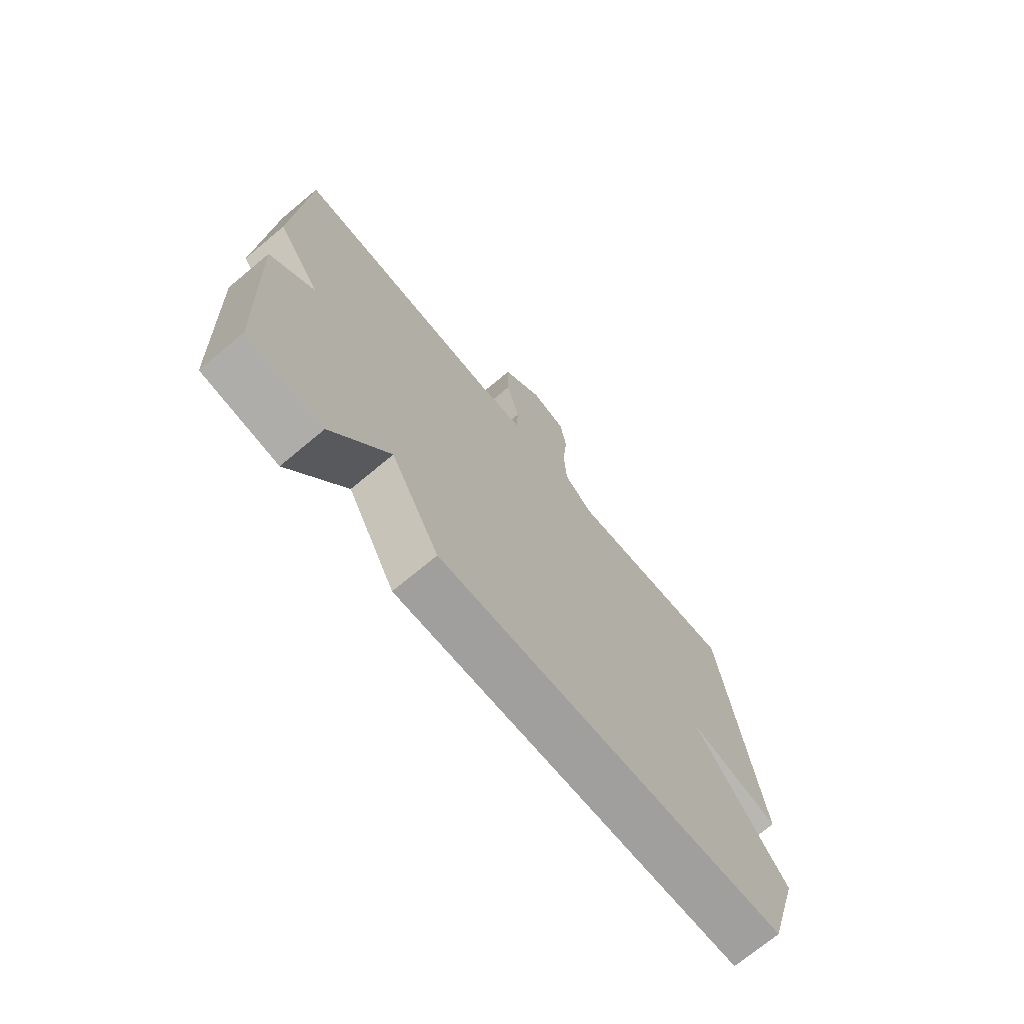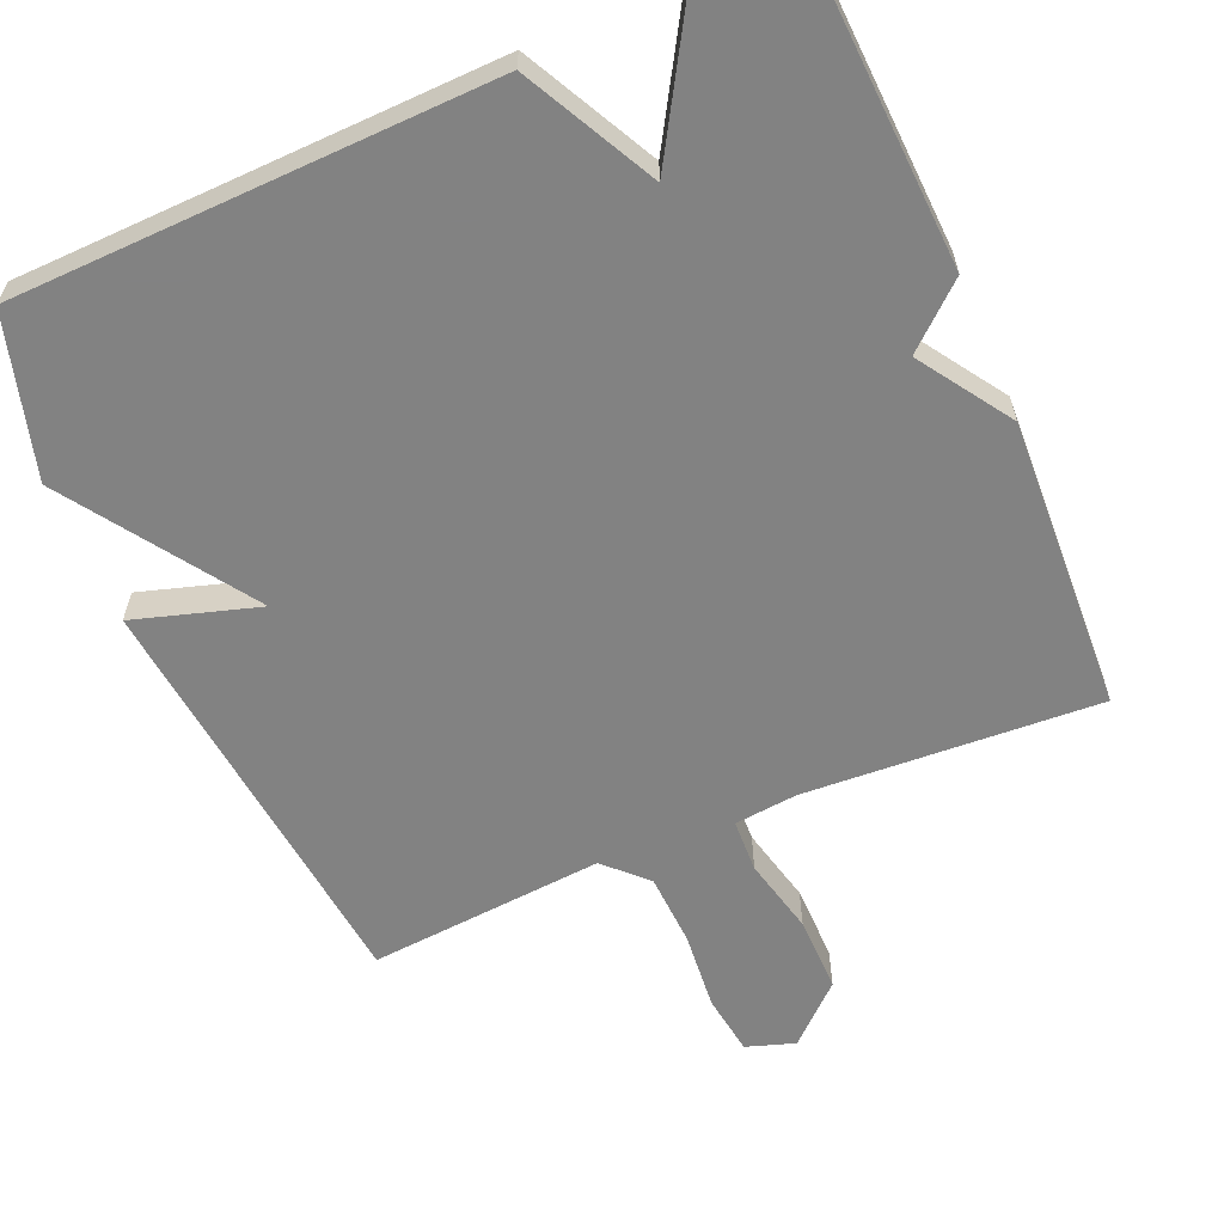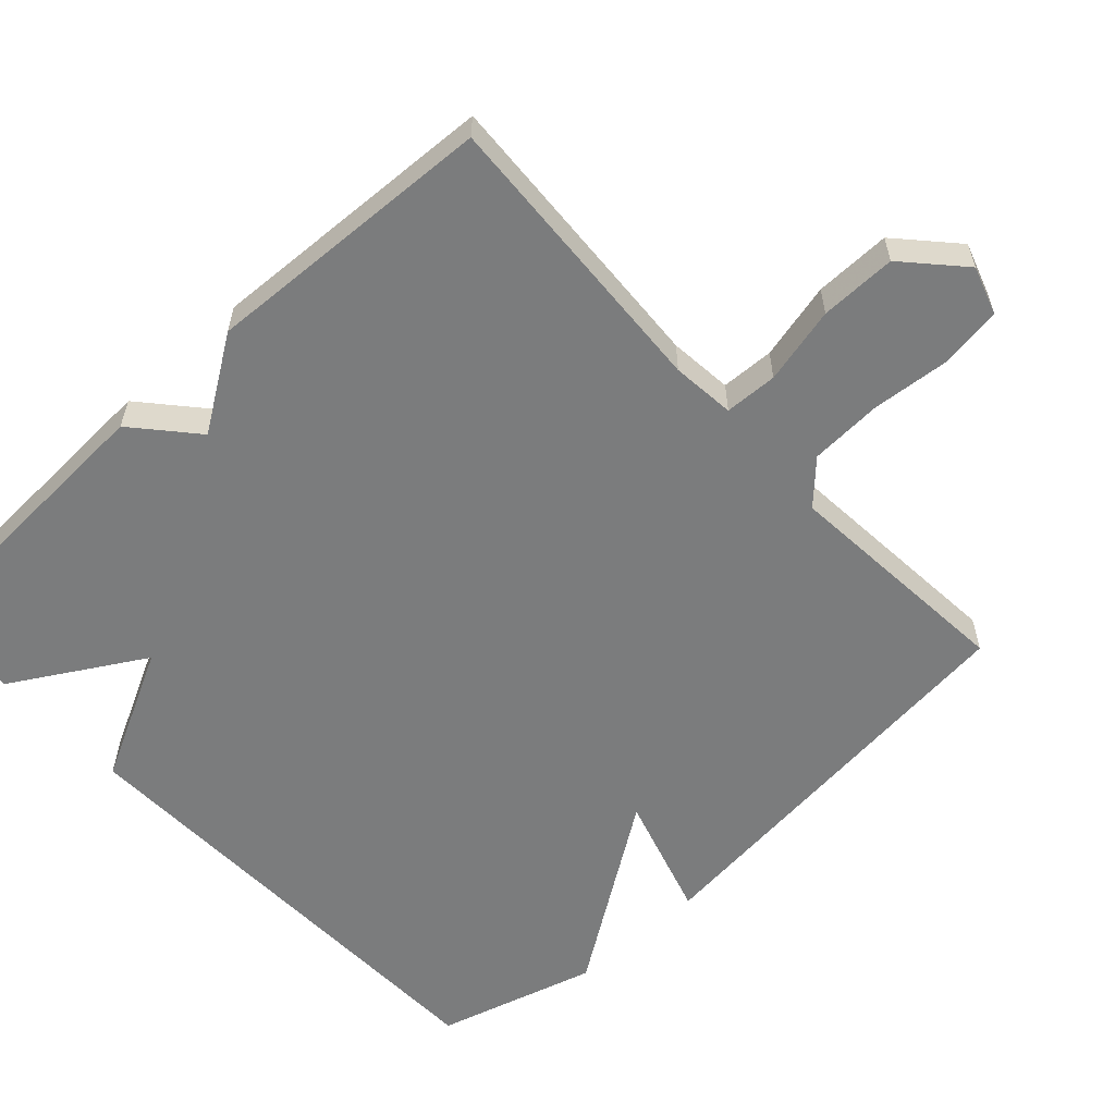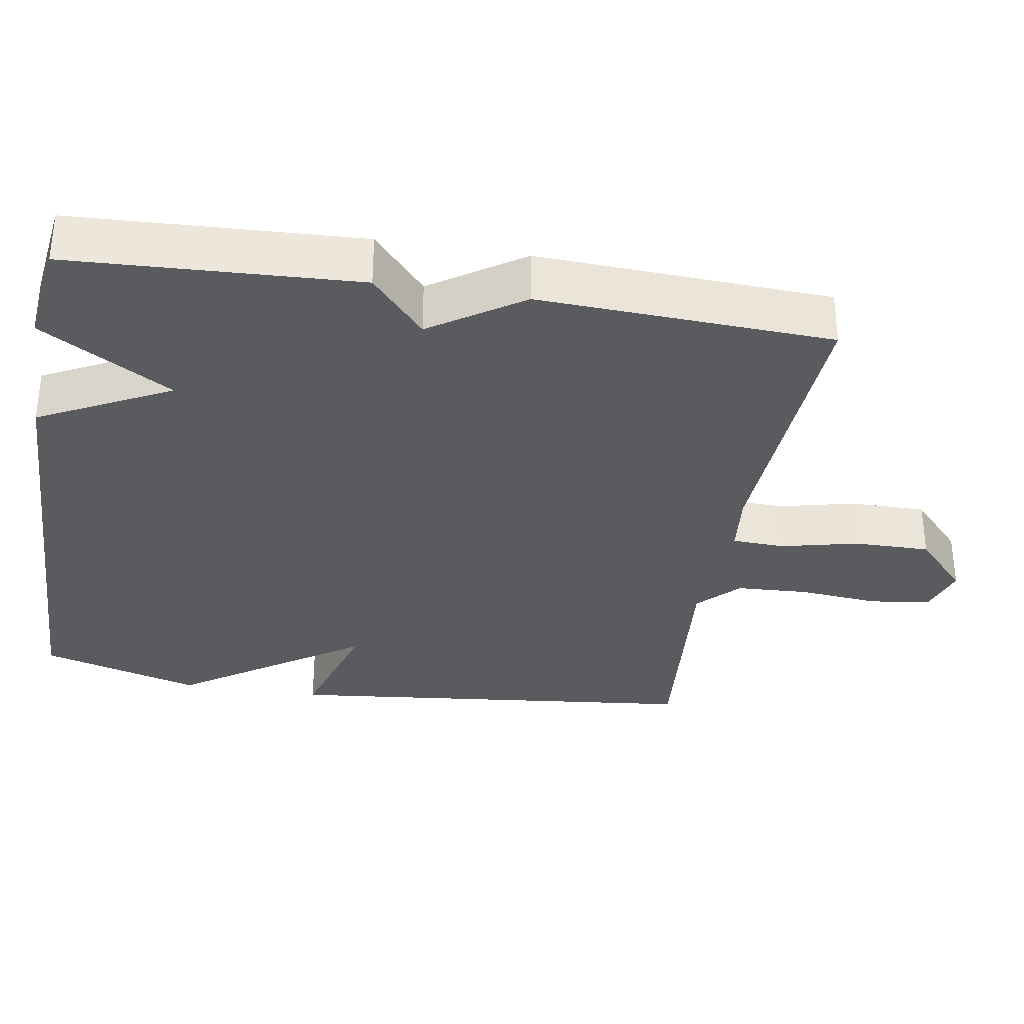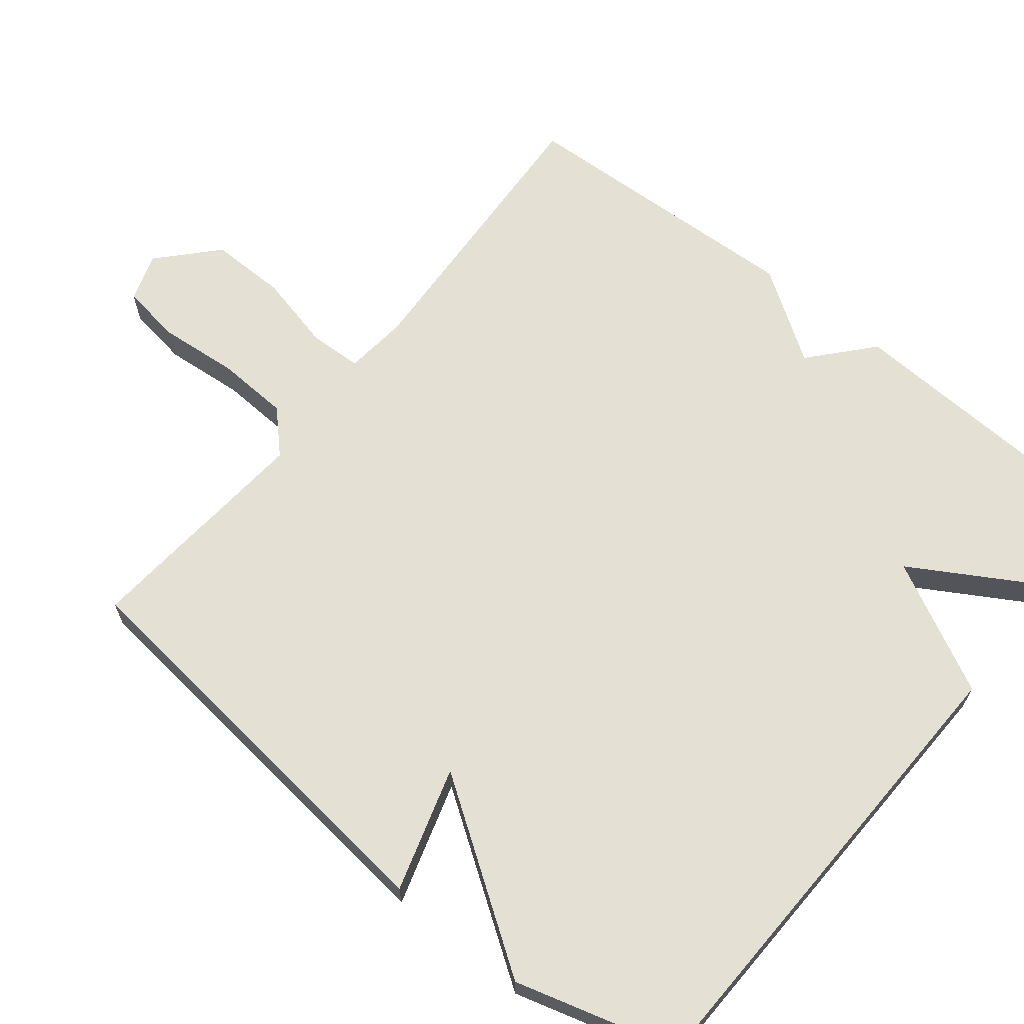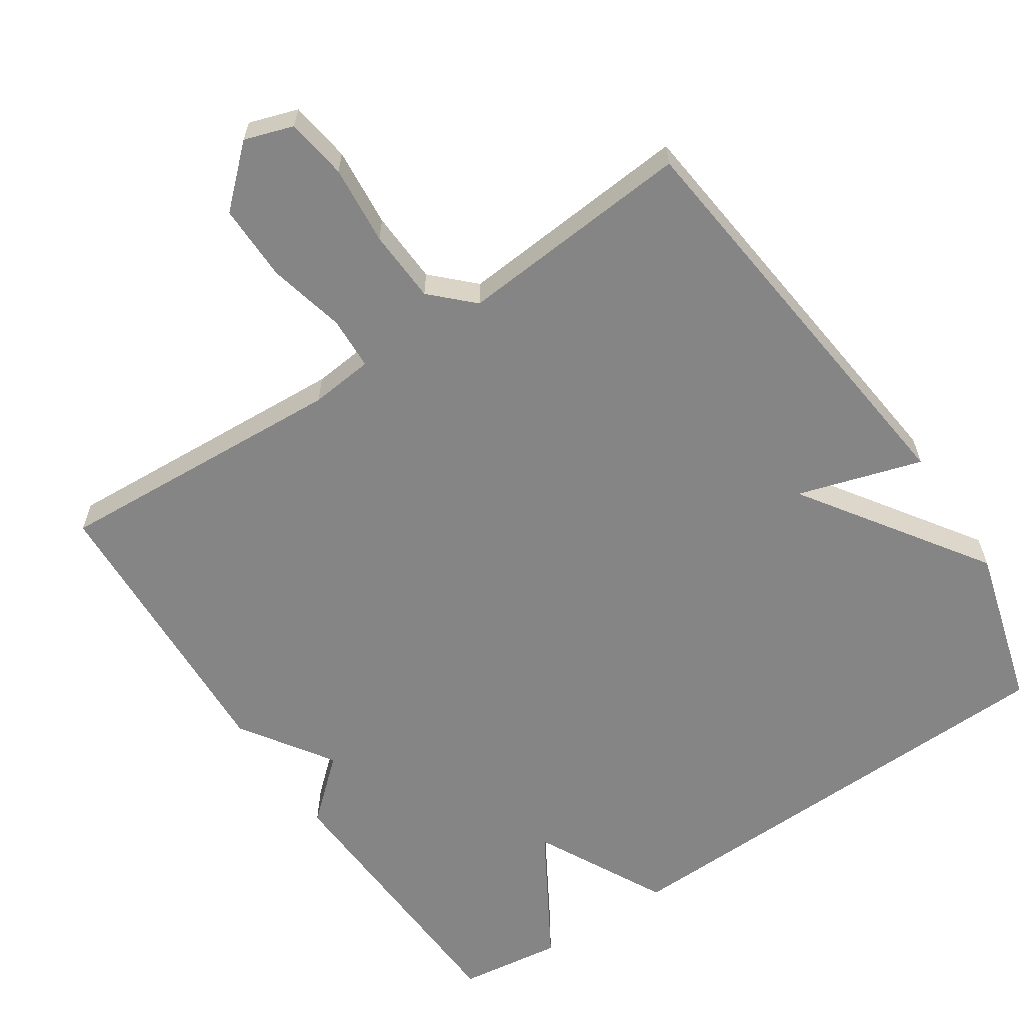
<metadata>
{"format":"obj","ext":"obj","renderer":"f3d","projection":"perspective","resolution":1024,"background":"white","views":[{"elev":-72.6,"azim":-50.2,"up":"+Z"},{"elev":-60.7,"azim":-156.8,"up":"+Y"},{"elev":-58.6,"azim":-47.4,"up":"+Y"},{"elev":-33.0,"azim":-99.4,"up":"+Y"},{"elev":65.7,"azim":128.8,"up":"+Y"},{"elev":-61.8,"azim":33.7,"up":"+Y"}]}
</metadata>
<code>
v 0.5 0.07 -0.5
v -0.157 0.07 -0.519
v -0.25 0.07 -0.338
v -0.357 0.07 -0.519
v -0.5 0.07 -0.5
v -0.519 0.07 -0.104
v -0.435 0.07 -0.03
v -0.519 0.07 0.096
v -0.5 0.07 0.5
v -0.095 0.07 0.477
v -0.008 0.07 0.486
v -0.005 0.07 0.559
v -0.03 0.07 0.665
v -0.031 0.07 0.77
v 0.047 0.07 0.842
v 0.114 0.07 0.82
v 0.126 0.07 0.736
v 0.116 0.07 0.627
v 0.121 0.07 0.527
v 0.176 0.07 0.473
v 0.5 0.07 0.5
v 0.563 0.07 -0.079
v 0.392 0.07 -0.027
v 0.563 0.07 -0.279
v 0.5 0 -0.5
v -0.157 0 -0.519
v -0.25 0 -0.338
v -0.357 0 -0.519
v -0.5 0 -0.5
v -0.519 0 -0.104
v -0.435 0 -0.03
v -0.519 0 0.096
v -0.5 0 0.5
v -0.095 0 0.477
v -0.008 0 0.486
v -0.005 0 0.559
v -0.03 0 0.665
v -0.031 0 0.77
v 0.047 0 0.842
v 0.114 0 0.82
v 0.126 0 0.736
v 0.116 0 0.627
v 0.121 0 0.527
v 0.176 0 0.473
v 0.5 0 0.5
v 0.563 0 -0.079
v 0.392 0 -0.027
v 0.563 0 -0.279
f 1 2 3
f 24 1 3
f 23 24 3
f 20 21 22 23
f 19 20 23 3
f 3 4 5
f 19 3 5
f 18 19 5
f 16 17 18
f 15 16 18
f 14 15 18
f 13 14 18
f 12 13 18
f 11 12 18
f 11 18 5
f 10 11 5
f 7 8 9 10
f 7 10 5
f 5 6 7
f 27 26 25
f 27 25 48
f 27 48 47
f 47 46 45 44
f 27 47 44 43
f 29 28 27
f 29 27 43
f 29 43 42
f 42 41 40
f 42 40 39
f 42 39 38
f 42 38 37
f 42 37 36
f 42 36 35
f 29 42 35
f 29 35 34
f 34 33 32 31
f 29 34 31
f 31 30 29
f 1 25 26 2
f 2 26 27 3
f 3 27 28 4
f 4 28 29 5
f 5 29 30 6
f 6 30 31 7
f 7 31 32 8
f 8 32 33 9
f 9 33 34 10
f 10 34 35 11
f 11 35 36 12
f 12 36 37 13
f 13 37 38 14
f 14 38 39 15
f 15 39 40 16
f 16 40 41 17
f 17 41 42 18
f 18 42 43 19
f 19 43 44 20
f 20 44 45 21
f 21 45 46 22
f 22 46 47 23
f 23 47 48 24
f 24 48 25 1

</code>
